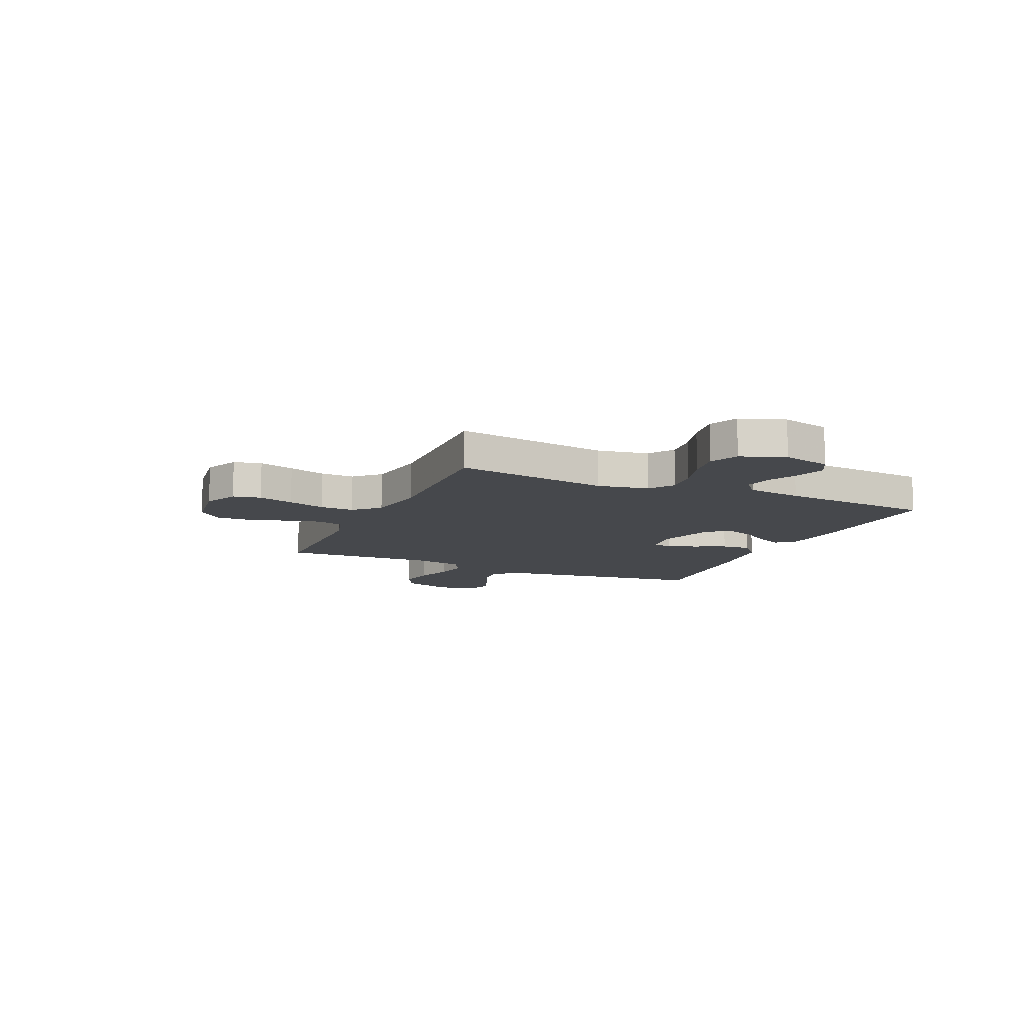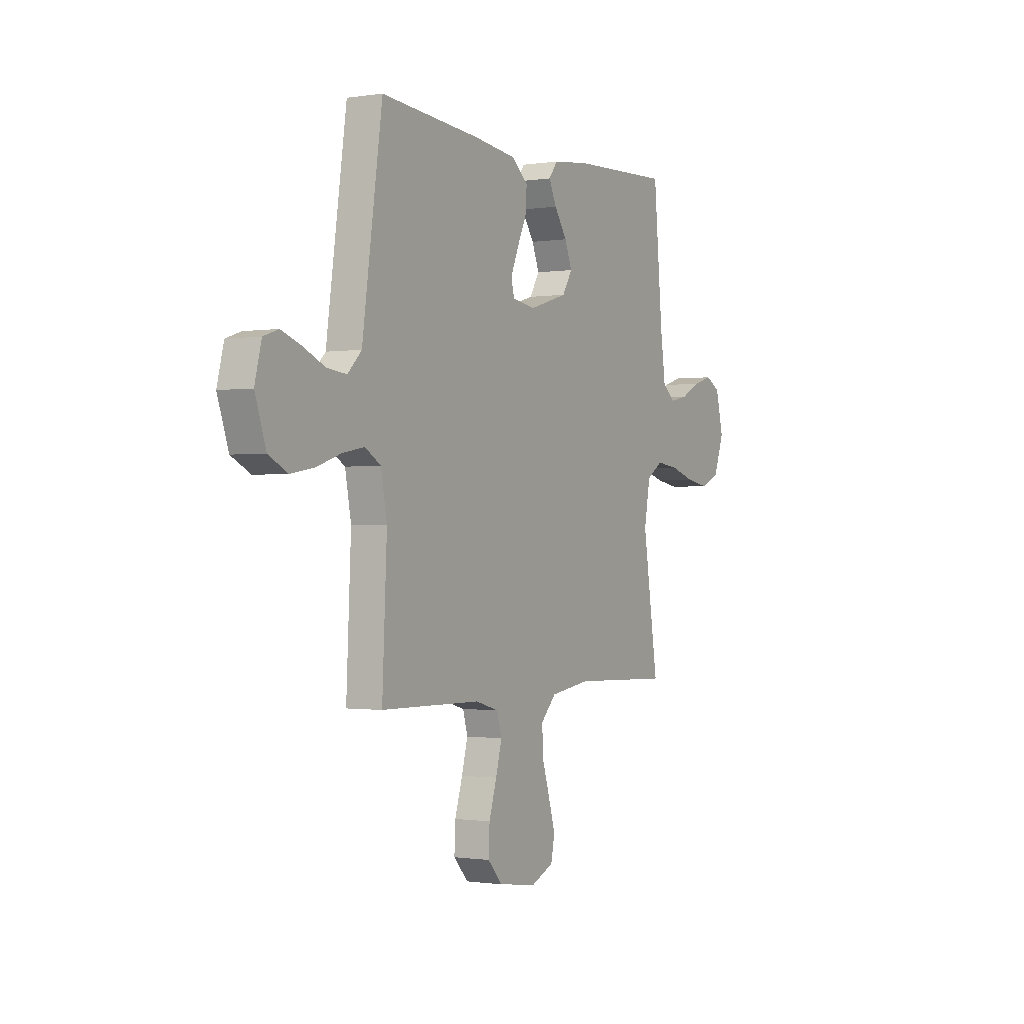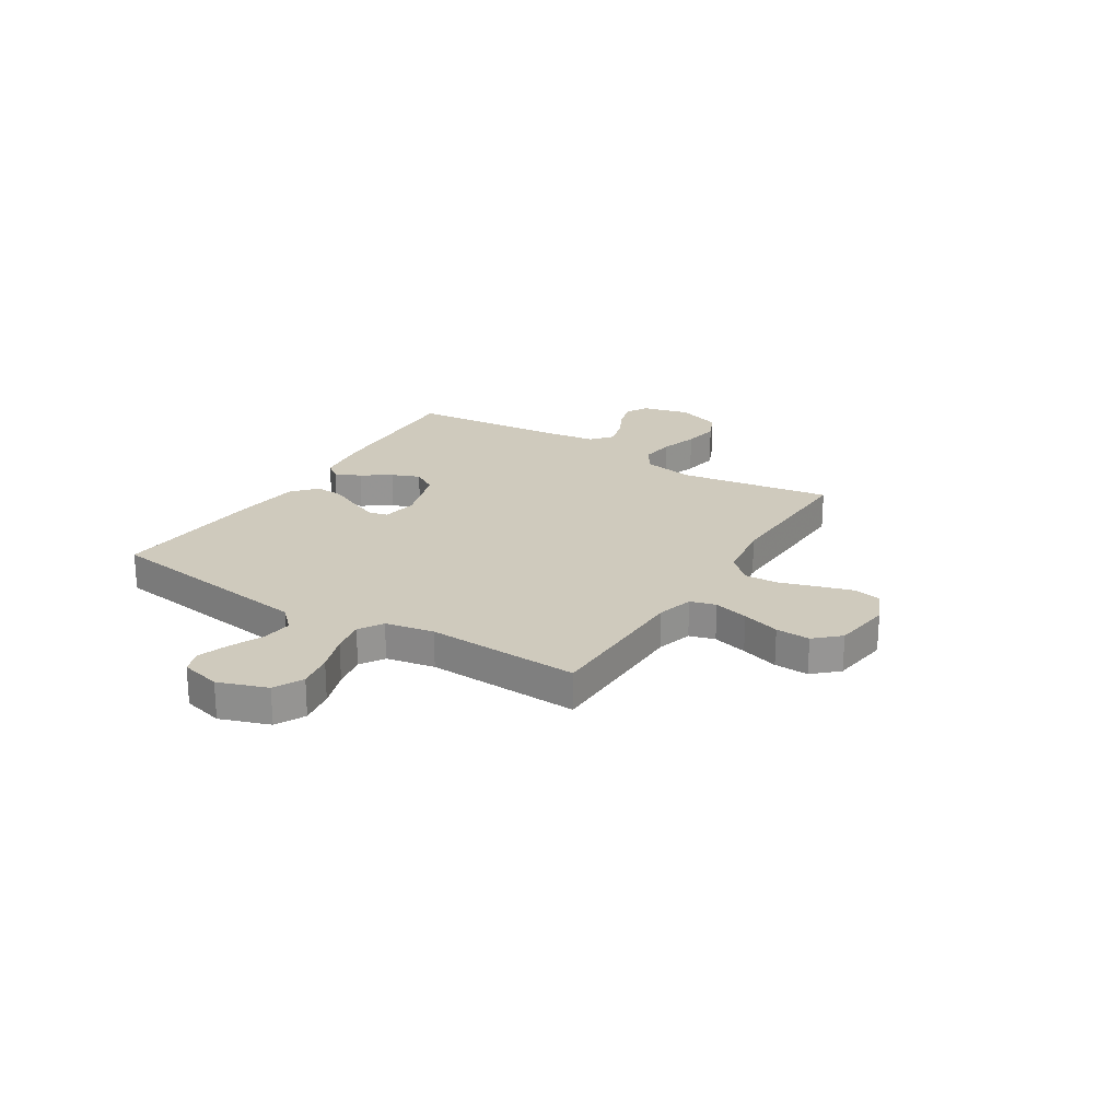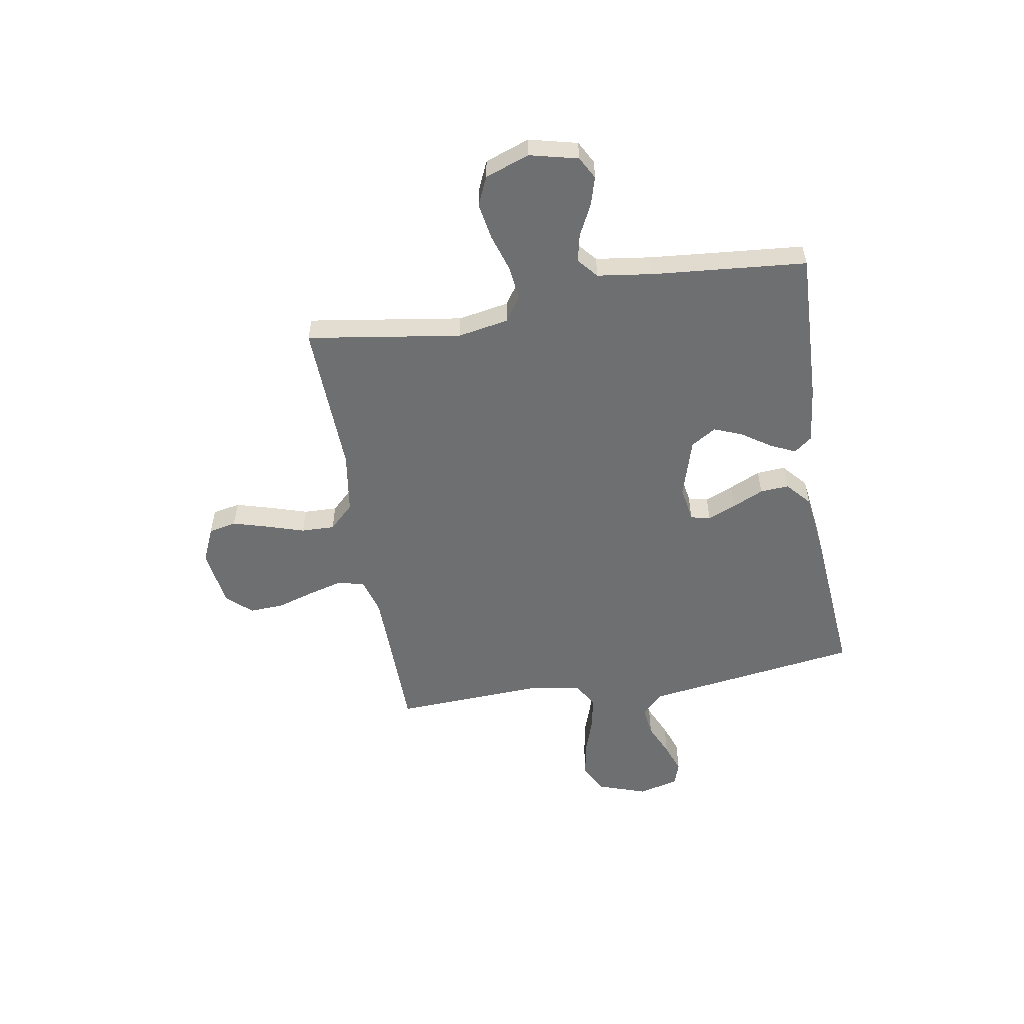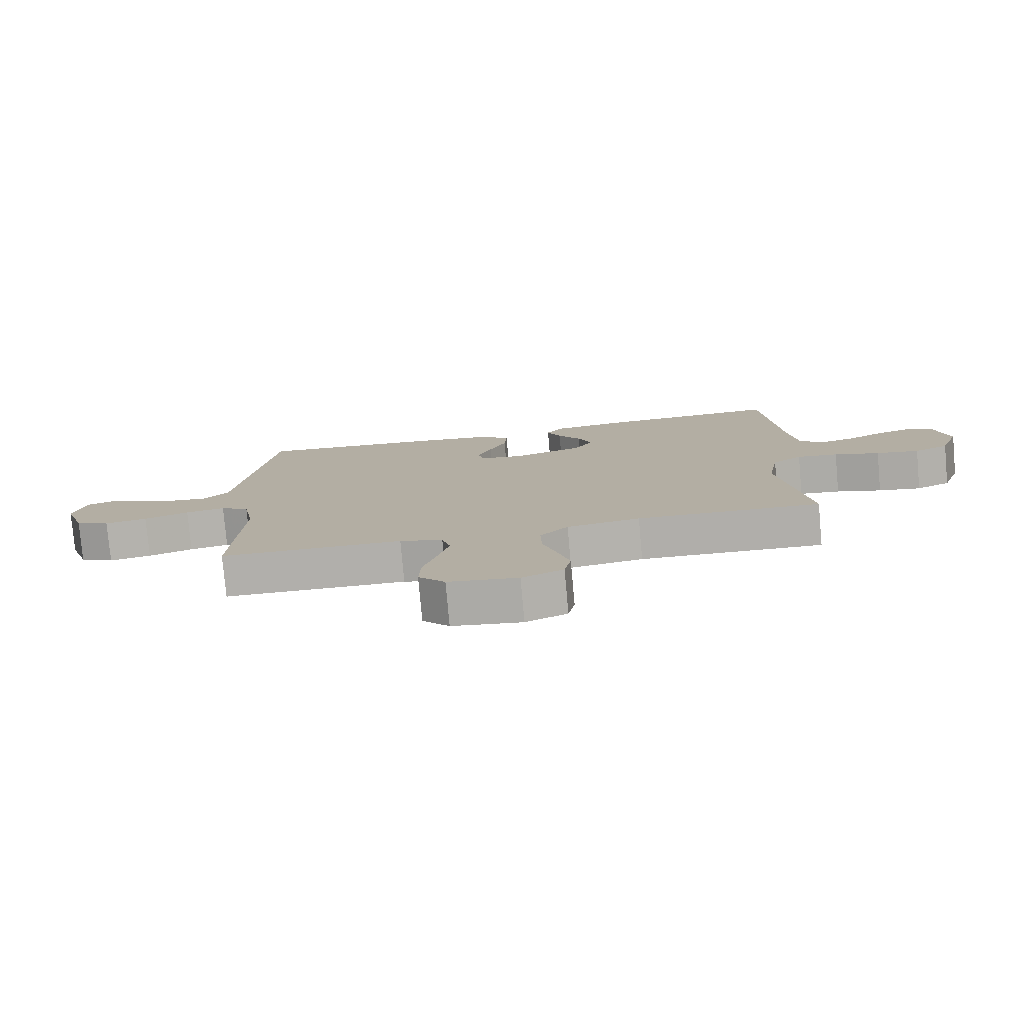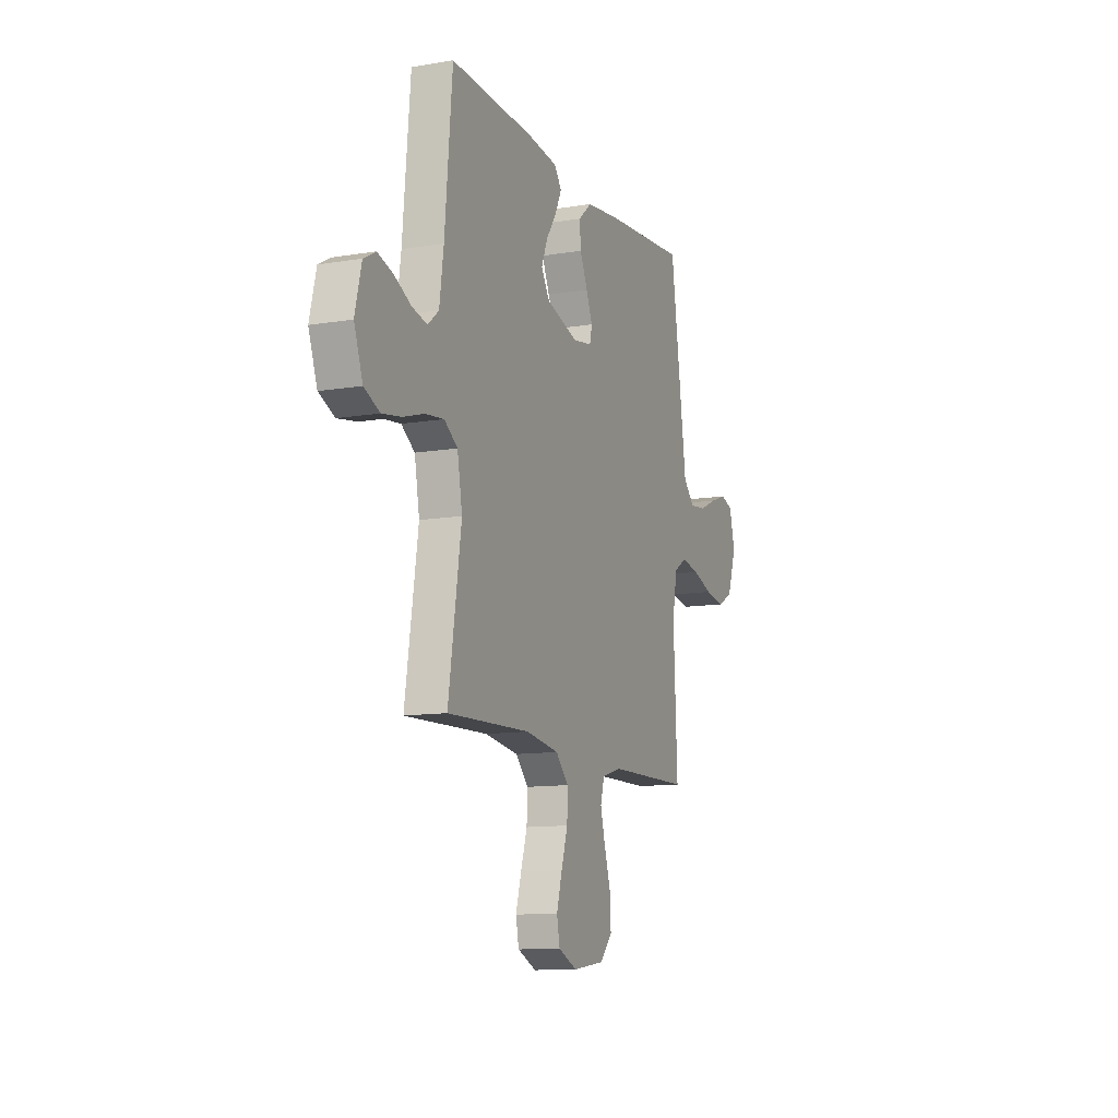
<metadata>
{"format":"obj","ext":"obj","renderer":"f3d","projection":"perspective","resolution":1024,"background":"white","views":[{"elev":-11.1,"azim":-114.0,"up":"+Y"},{"elev":-0.8,"azim":119.8,"up":"+Z"},{"elev":22.8,"azim":121.8,"up":"+Y"},{"elev":-54.6,"azim":-80.3,"up":"+Y"},{"elev":-78.4,"azim":-174.9,"up":"+Z"},{"elev":-11.5,"azim":-68.0,"up":"+Z"}]}
</metadata>
<code>
v 0.5 0.07 0.5
v 0.543 0.07 0.2
v 0.56 0.07 0.079
v 0.602 0.07 0.037
v 0.661 0.07 0.044
v 0.726 0.07 0.073
v 0.785 0.07 0.094
v 0.83 0.07 0.079
v 0.85 0.07 0
v 0.817 0.07 -0.096
v 0.76 0.07 -0.125
v 0.69 0.07 -0.113
v 0.616 0.07 -0.088
v 0.551 0.07 -0.076
v 0.504 0.07 -0.105
v 0.486 0.07 -0.2
v 0.5 0.07 -0.5
v 0.2 0.07 -0.504
v 0.129 0.07 -0.524
v 0.115 0.07 -0.574
v 0.133 0.07 -0.642
v 0.156 0.07 -0.716
v 0.159 0.07 -0.783
v 0.115 0.07 -0.831
v 0 0.07 -0.847
v -0.068 0.07 -0.817
v -0.079 0.07 -0.763
v -0.059 0.07 -0.694
v -0.036 0.07 -0.621
v -0.034 0.07 -0.556
v -0.08 0.07 -0.508
v -0.2 0.07 -0.49
v -0.5 0.07 -0.5
v -0.454 0.07 -0.2
v -0.472 0.07 -0.101
v -0.52 0.07 -0.068
v -0.587 0.07 -0.076
v -0.661 0.07 -0.099
v -0.731 0.07 -0.111
v -0.787 0.07 -0.086
v -0.818 0.07 0
v -0.795 0.07 0.094
v -0.751 0.07 0.118
v -0.695 0.07 0.101
v -0.635 0.07 0.071
v -0.581 0.07 0.059
v -0.542 0.07 0.092
v -0.527 0.07 0.2
v -0.5 0.07 0.5
v -0.2 0.07 0.488
v -0.089 0.07 0.475
v -0.062 0.07 0.44
v -0.085 0.07 0.391
v -0.123 0.07 0.335
v -0.145 0.07 0.28
v -0.115 0.07 0.231
v 0 0.07 0.196
v 0.07 0.07 0.207
v 0.079 0.07 0.245
v 0.056 0.07 0.3
v 0.028 0.07 0.361
v 0.024 0.07 0.417
v 0.072 0.07 0.459
v 0.2 0.07 0.475
v 0.5 0 0.5
v 0.543 0 0.2
v 0.56 0 0.079
v 0.602 0 0.037
v 0.661 0 0.044
v 0.726 0 0.073
v 0.785 0 0.094
v 0.83 0 0.079
v 0.85 0 0
v 0.817 0 -0.096
v 0.76 0 -0.125
v 0.69 0 -0.113
v 0.616 0 -0.088
v 0.551 0 -0.076
v 0.504 0 -0.105
v 0.486 0 -0.2
v 0.5 0 -0.5
v 0.2 0 -0.504
v 0.129 0 -0.524
v 0.115 0 -0.574
v 0.133 0 -0.642
v 0.156 0 -0.716
v 0.159 0 -0.783
v 0.115 0 -0.831
v 0 0 -0.847
v -0.068 0 -0.817
v -0.079 0 -0.763
v -0.059 0 -0.694
v -0.036 0 -0.621
v -0.034 0 -0.556
v -0.08 0 -0.508
v -0.2 0 -0.49
v -0.5 0 -0.5
v -0.454 0 -0.2
v -0.472 0 -0.101
v -0.52 0 -0.068
v -0.587 0 -0.076
v -0.661 0 -0.099
v -0.731 0 -0.111
v -0.787 0 -0.086
v -0.818 0 0
v -0.795 0 0.094
v -0.751 0 0.118
v -0.695 0 0.101
v -0.635 0 0.071
v -0.581 0 0.059
v -0.542 0 0.092
v -0.527 0 0.2
v -0.5 0 0.5
v -0.2 0 0.488
v -0.089 0 0.475
v -0.062 0 0.44
v -0.085 0 0.391
v -0.123 0 0.335
v -0.145 0 0.28
v -0.115 0 0.231
v 0 0 0.196
v 0.07 0 0.207
v 0.079 0 0.245
v 0.056 0 0.3
v 0.028 0 0.361
v 0.024 0 0.417
v 0.072 0 0.459
v 0.2 0 0.475
f 1 2 3
f 64 1 3
f 63 64 3
f 62 63 3
f 61 62 3
f 60 61 3
f 59 60 3 4
f 58 59 4
f 57 58 4
f 52 53 54
f 51 52 54
f 50 51 54
f 49 50 54
f 48 49 54
f 47 48 54 55
f 46 47 55 56
f 43 44 45
f 42 43 45
f 41 42 45
f 40 41 45
f 39 40 45
f 38 39 45
f 37 38 45
f 36 37 45 46
f 46 56 57
f 36 46 57
f 35 36 57
f 32 33 34
f 35 57 4
f 34 35 4
f 32 34 4
f 31 32 4
f 27 28 29
f 26 27 29
f 25 26 29
f 24 25 29
f 23 24 29
f 22 23 29
f 21 22 29
f 20 21 29 30
f 16 17 18
f 15 16 18 19
f 11 12 13
f 10 11 13
f 9 10 13
f 8 9 13
f 7 8 13
f 6 7 13
f 5 6 13
f 5 13 14
f 4 5 14 15
f 19 20 30 31
f 4 15 19 31
f 67 66 65
f 67 65 128
f 67 128 127
f 67 127 126
f 67 126 125
f 67 125 124
f 68 67 124 123
f 68 123 122
f 68 122 121
f 118 117 116
f 118 116 115
f 118 115 114
f 118 114 113
f 118 113 112
f 119 118 112 111
f 120 119 111 110
f 109 108 107
f 109 107 106
f 109 106 105
f 109 105 104
f 109 104 103
f 109 103 102
f 109 102 101
f 110 109 101 100
f 121 120 110
f 121 110 100
f 121 100 99
f 98 97 96
f 68 121 99
f 68 99 98
f 68 98 96
f 68 96 95
f 93 92 91
f 93 91 90
f 93 90 89
f 93 89 88
f 93 88 87
f 93 87 86
f 93 86 85
f 94 93 85 84
f 82 81 80
f 83 82 80 79
f 77 76 75
f 77 75 74
f 77 74 73
f 77 73 72
f 77 72 71
f 77 71 70
f 77 70 69
f 78 77 69
f 79 78 69 68
f 95 94 84 83
f 95 83 79 68
f 1 65 66 2
f 2 66 67 3
f 3 67 68 4
f 4 68 69 5
f 5 69 70 6
f 6 70 71 7
f 7 71 72 8
f 8 72 73 9
f 9 73 74 10
f 10 74 75 11
f 11 75 76 12
f 12 76 77 13
f 13 77 78 14
f 14 78 79 15
f 15 79 80 16
f 16 80 81 17
f 17 81 82 18
f 18 82 83 19
f 19 83 84 20
f 20 84 85 21
f 21 85 86 22
f 22 86 87 23
f 23 87 88 24
f 24 88 89 25
f 25 89 90 26
f 26 90 91 27
f 27 91 92 28
f 28 92 93 29
f 29 93 94 30
f 30 94 95 31
f 31 95 96 32
f 32 96 97 33
f 33 97 98 34
f 34 98 99 35
f 35 99 100 36
f 36 100 101 37
f 37 101 102 38
f 38 102 103 39
f 39 103 104 40
f 40 104 105 41
f 41 105 106 42
f 42 106 107 43
f 43 107 108 44
f 44 108 109 45
f 45 109 110 46
f 46 110 111 47
f 47 111 112 48
f 48 112 113 49
f 49 113 114 50
f 50 114 115 51
f 51 115 116 52
f 52 116 117 53
f 53 117 118 54
f 54 118 119 55
f 55 119 120 56
f 56 120 121 57
f 57 121 122 58
f 58 122 123 59
f 59 123 124 60
f 60 124 125 61
f 61 125 126 62
f 62 126 127 63
f 63 127 128 64
f 64 128 65 1

</code>
